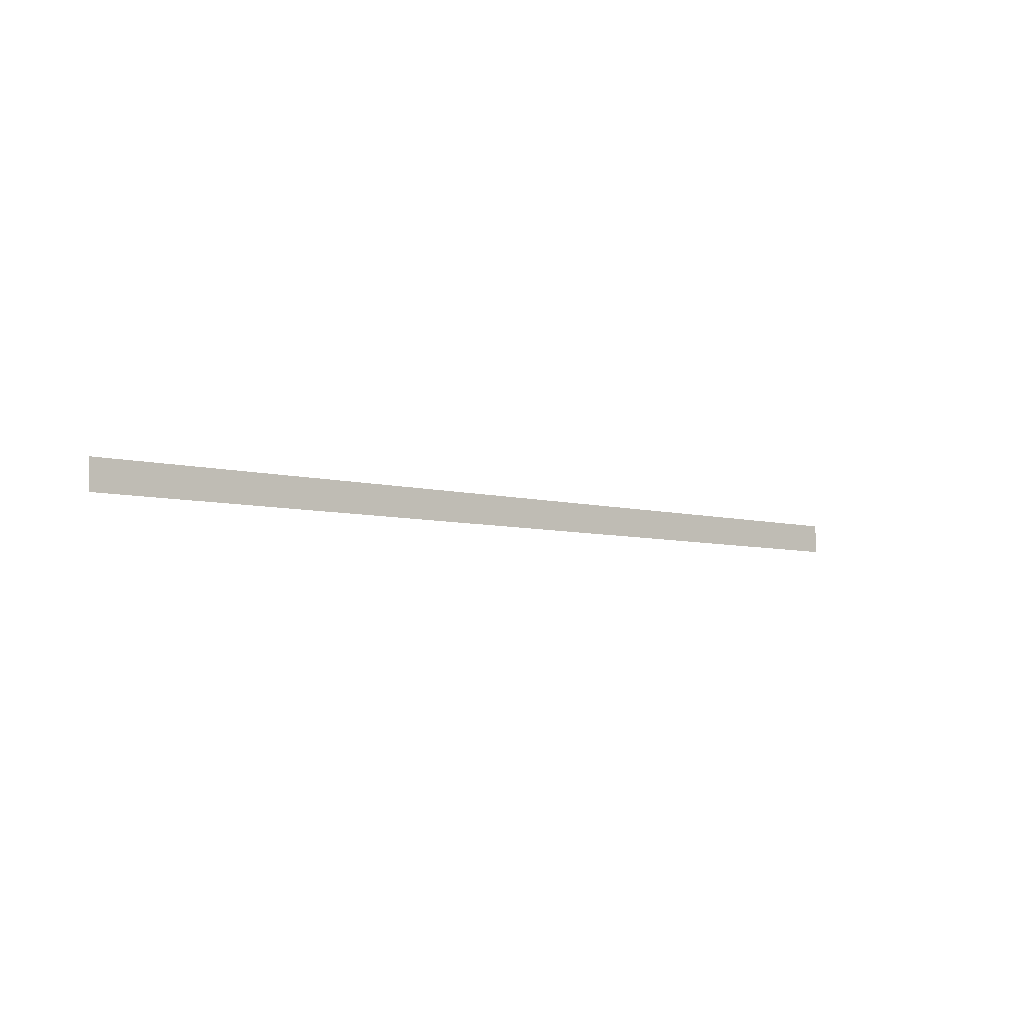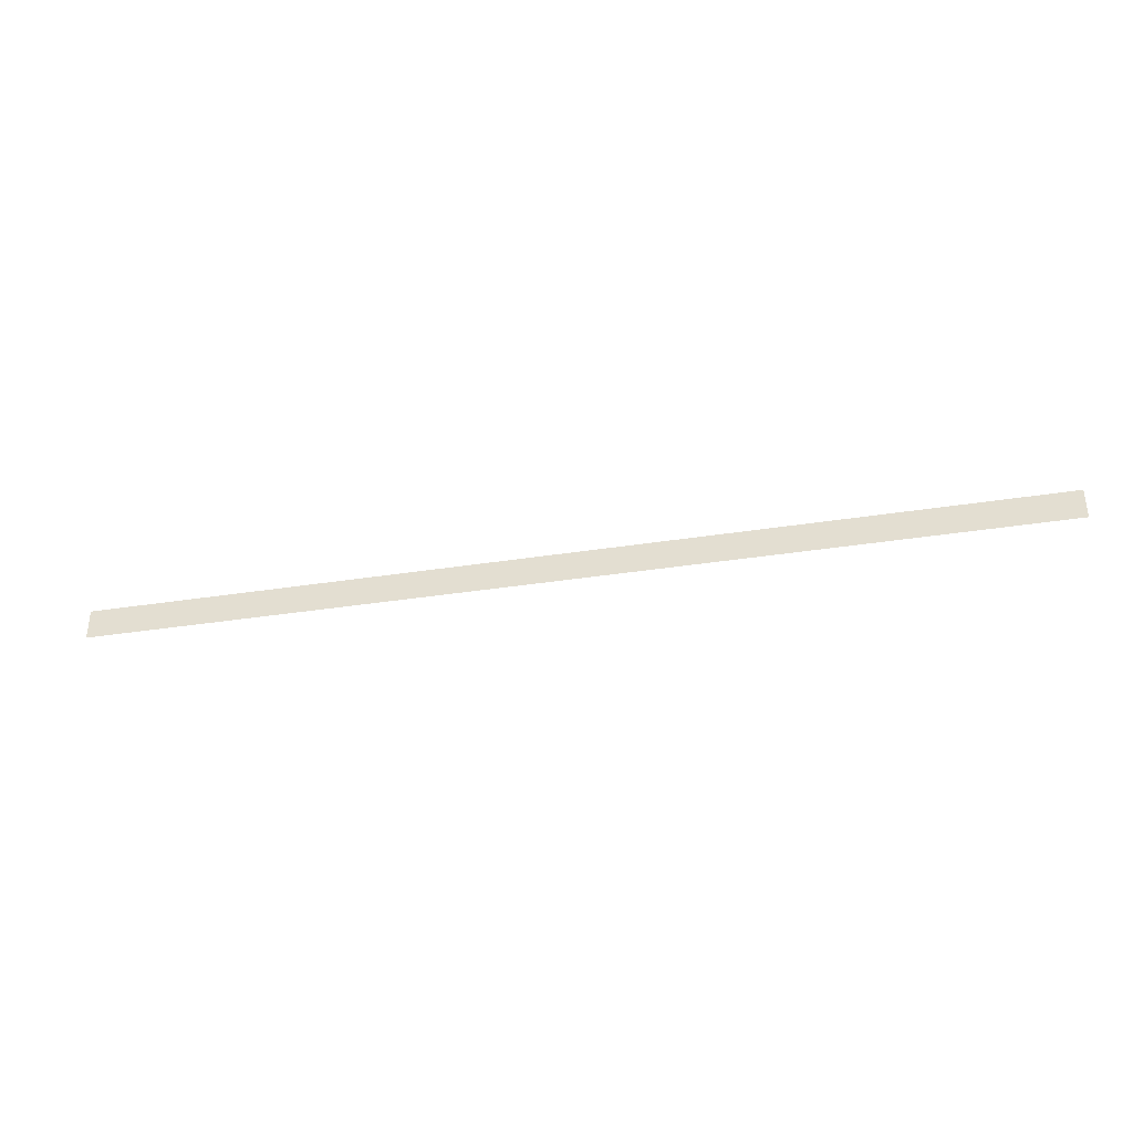
<metadata>
{"format":"obj","ext":"obj","renderer":"f3d","projection":"perspective","resolution":1024,"background":"white","views":[{"elev":-6.2,"azim":-39.7,"up":"+Z"},{"elev":-36.3,"azim":-168.4,"up":"+Z"}]}
</metadata>
<code>
o wall_obb.149_Mesh.154
v 123.4 4.508 -14.18
v 125.1 4.508 -14.18
v 126.8 4.508 -14.18
v 128.5 4.508 -14.18
v 130.2 4.508 -14.18
v 131.9 4.508 -14.18
v 133.6 4.508 -14.18
v 135.3 4.508 -14.18
v 137 4.508 -14.18
v 138.7 4.508 -14.18
v 123.4 4.508 -14.68
v 125.1 4.508 -14.68
v 126.8 4.508 -14.68
v 128.5 4.508 -14.68
v 130.2 4.508 -14.68
v 131.9 4.508 -14.68
v 133.6 4.508 -14.68
v 135.3 4.508 -14.68
v 137 4.508 -14.68
v 138.7 4.508 -14.68
f 1 2 3 4 5 6 7 8 9 10 20 19 18 17 16 15 14 13 12 11

</code>
